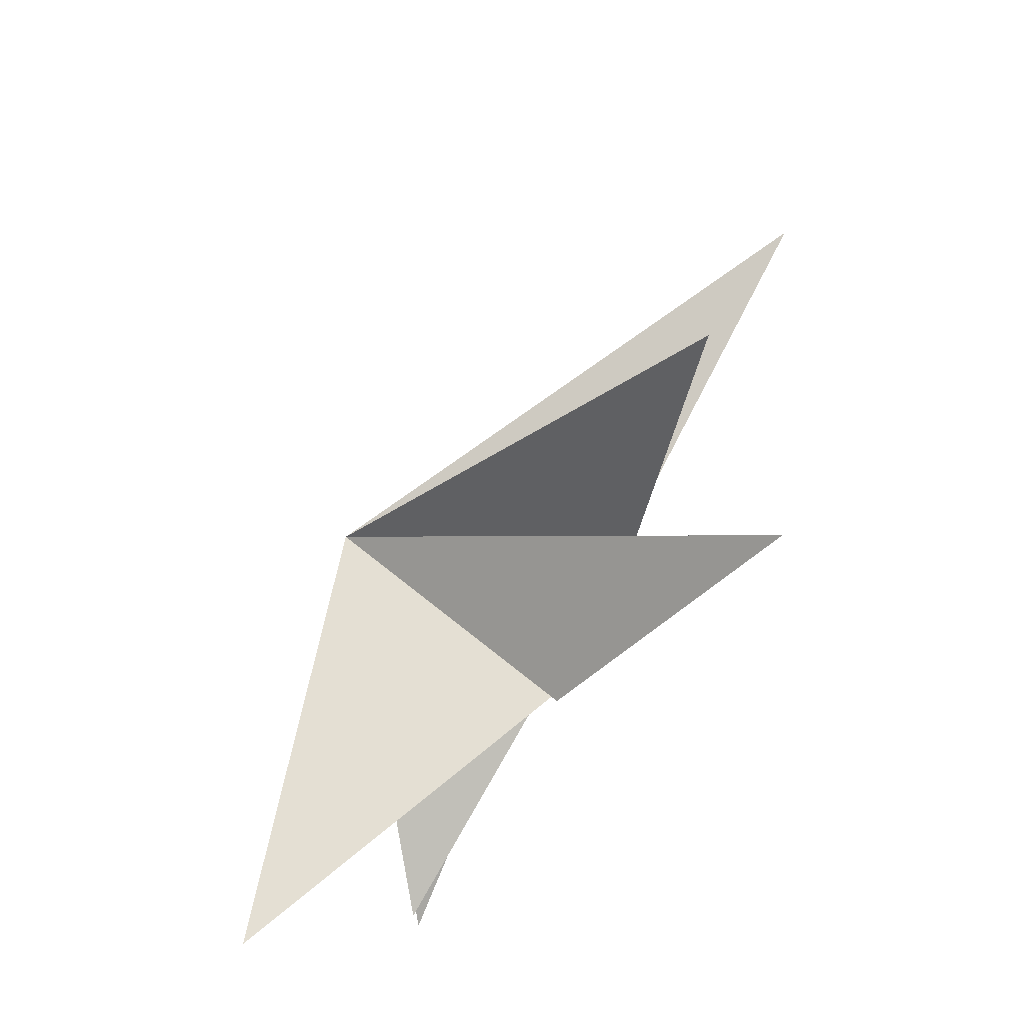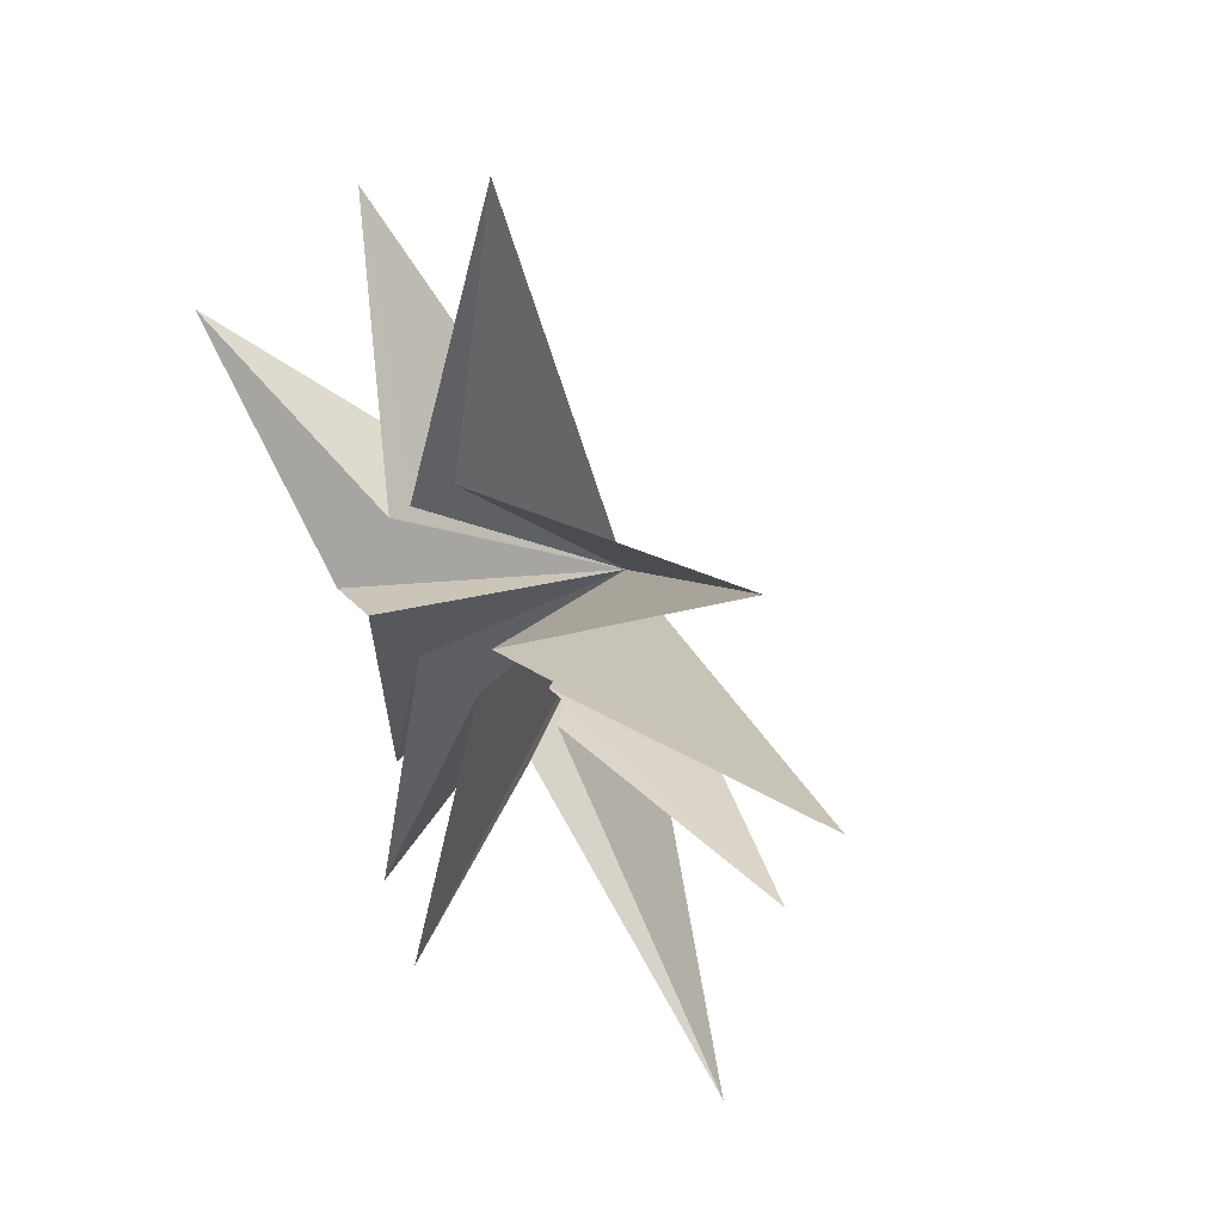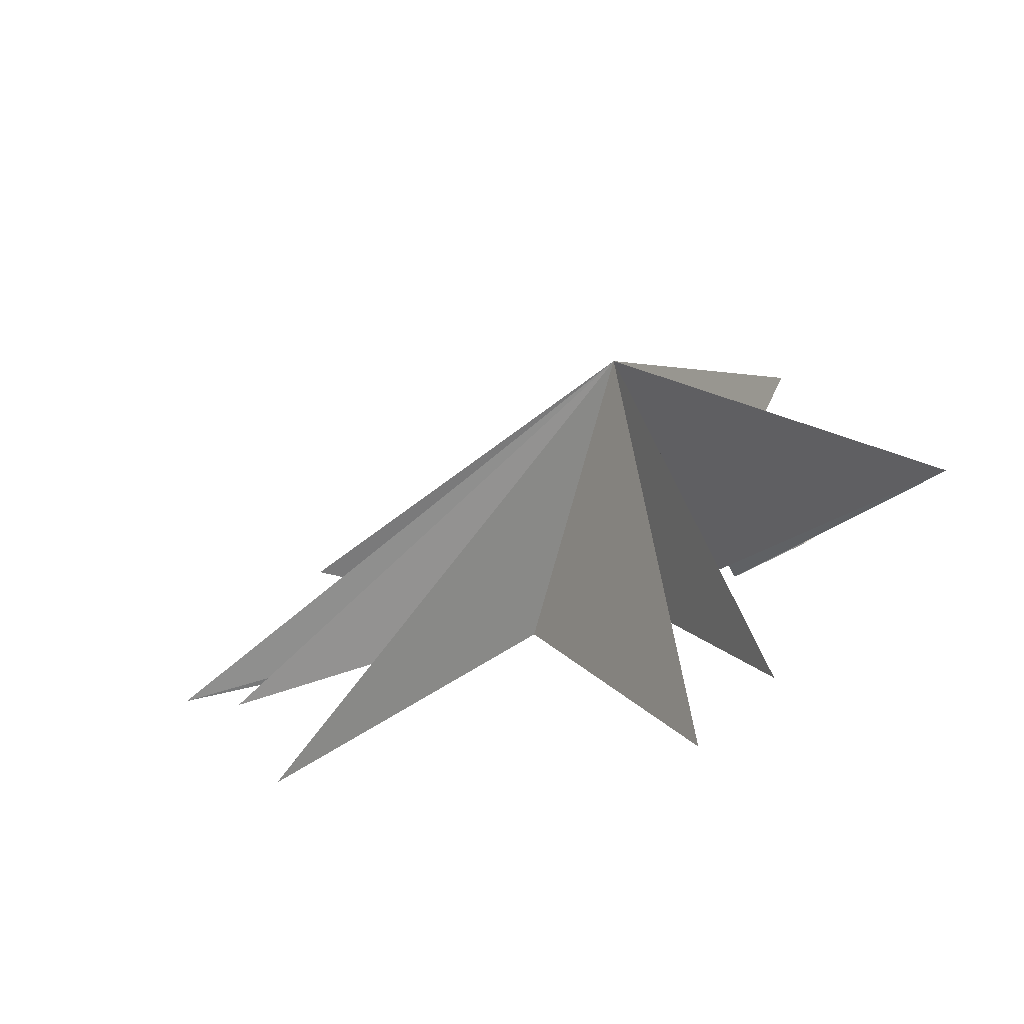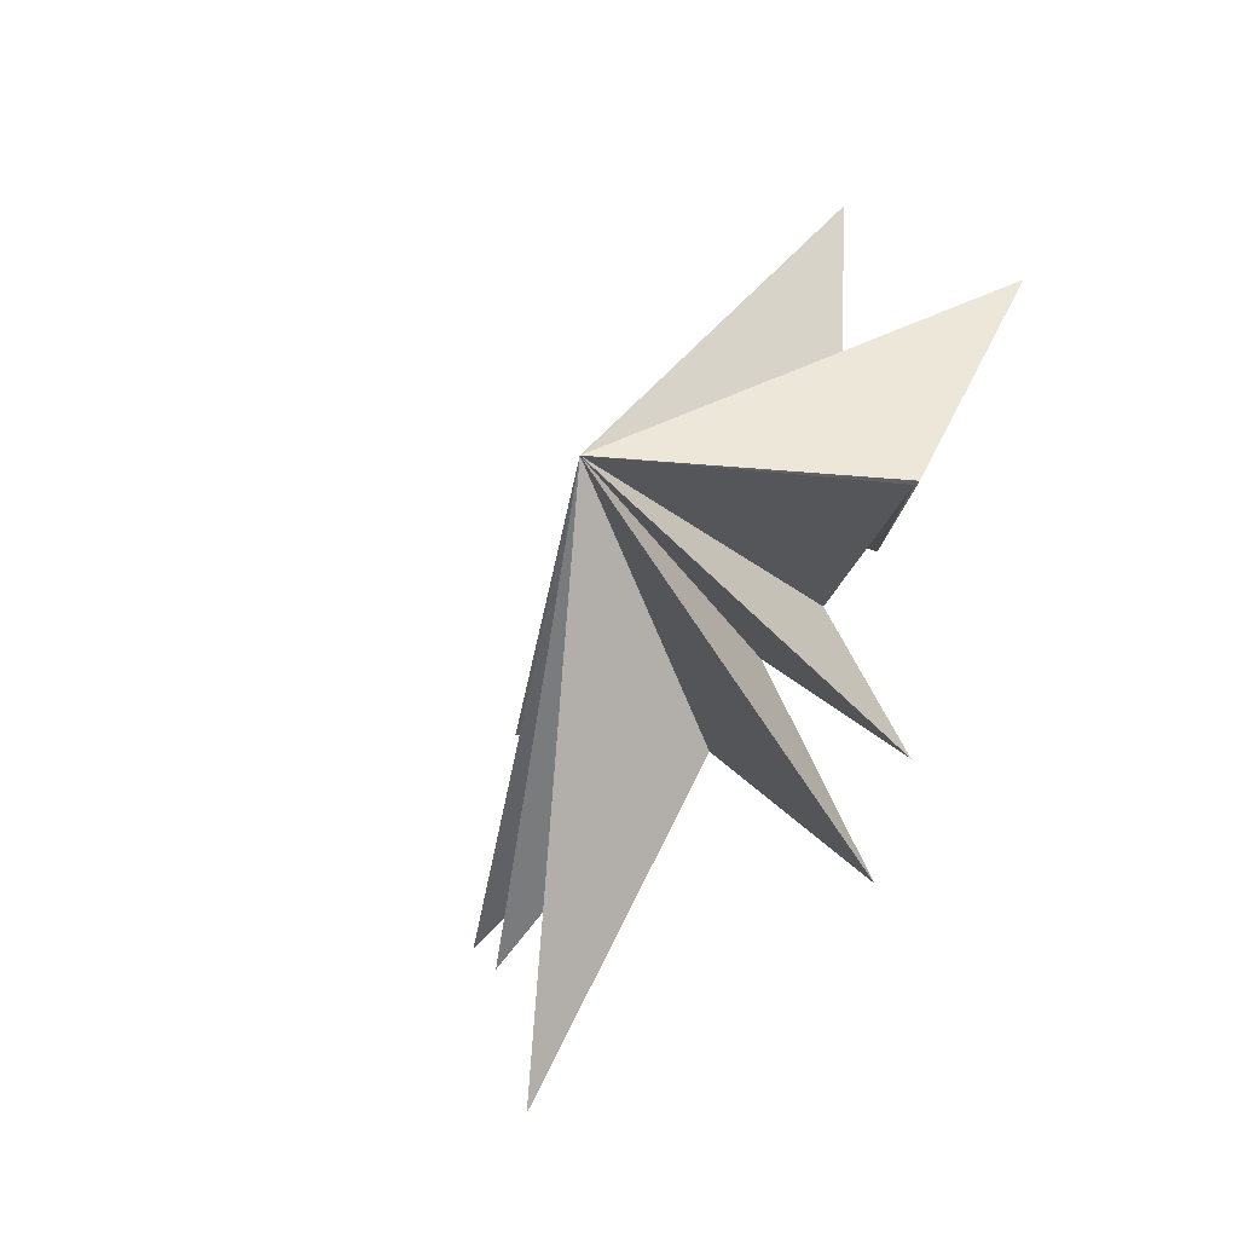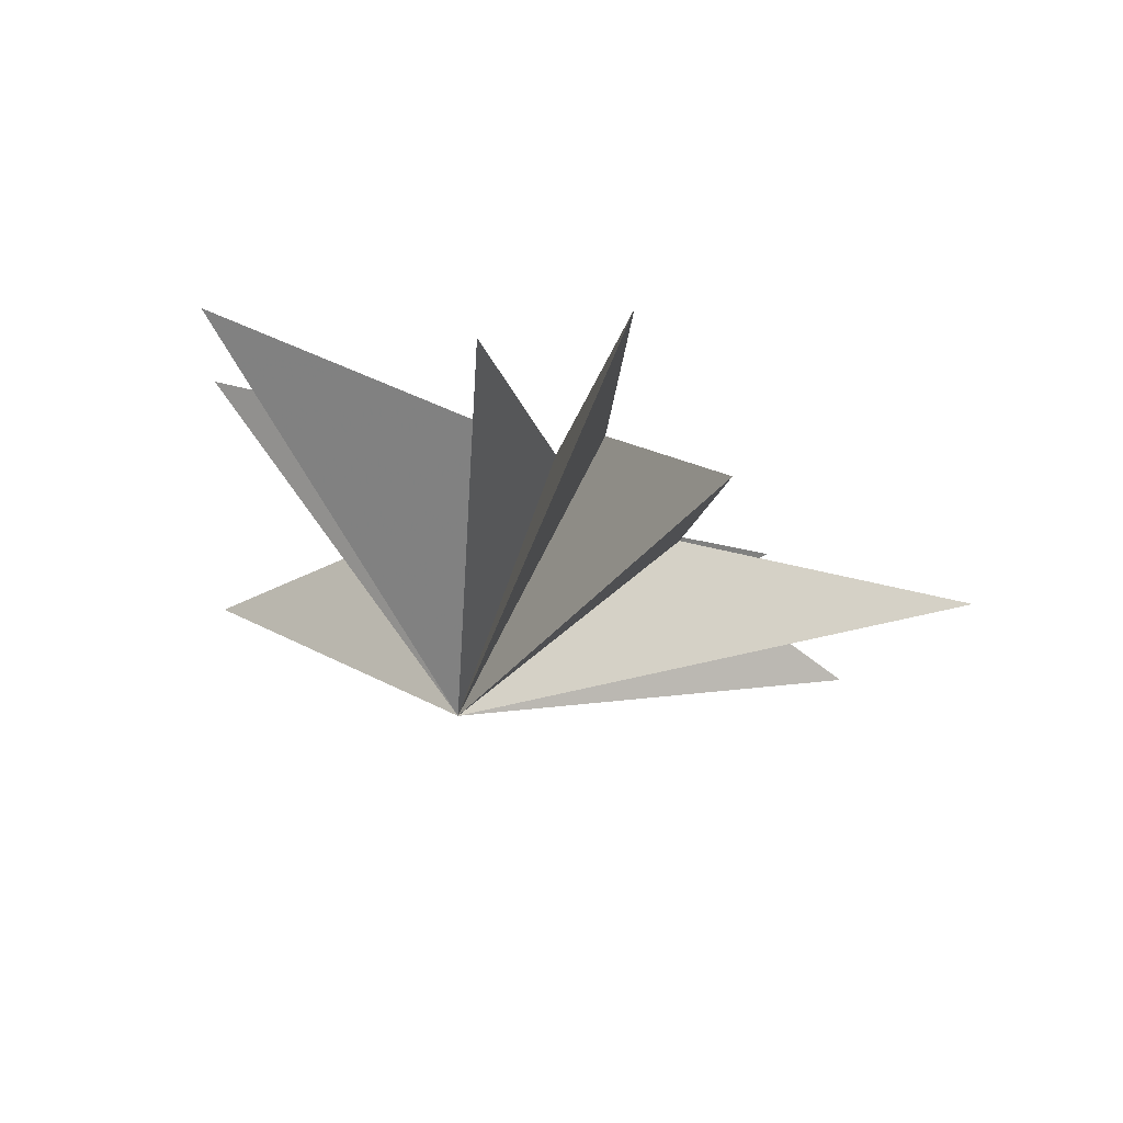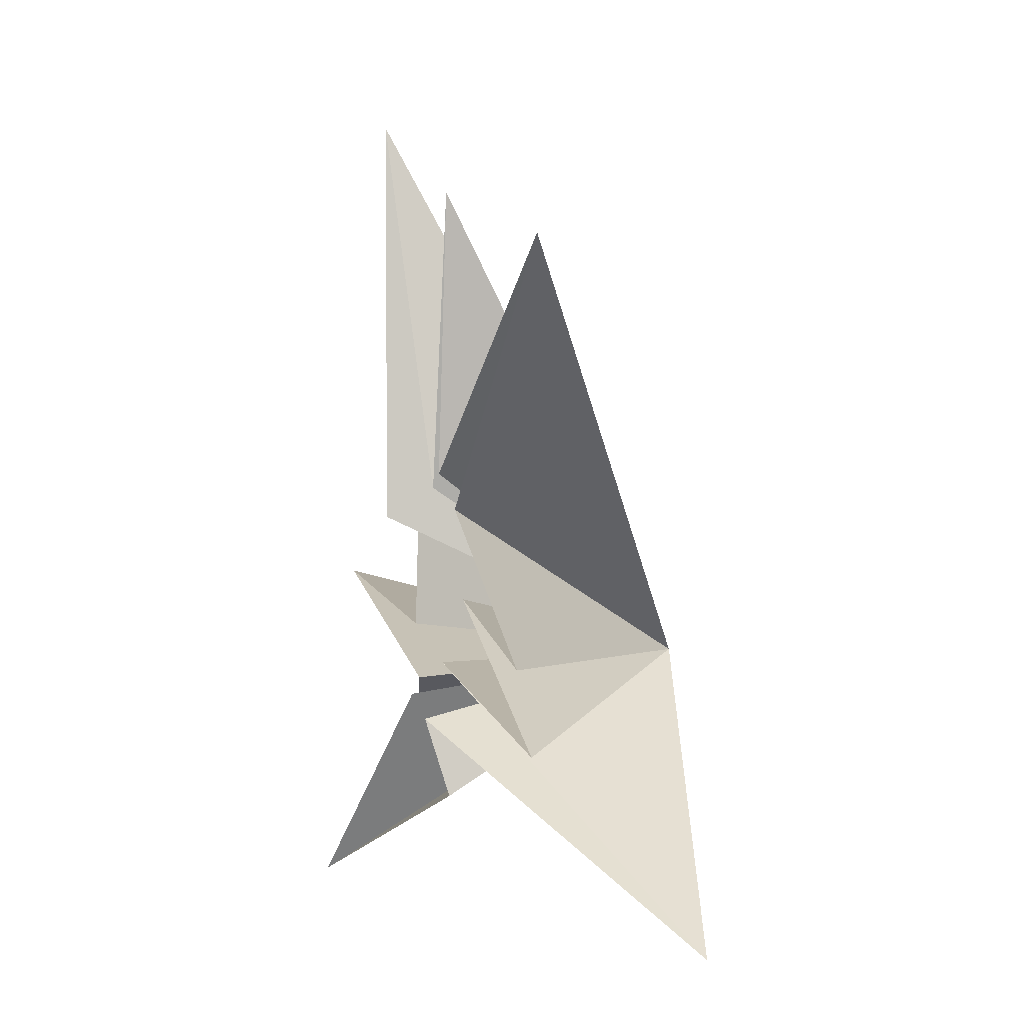
<metadata>
{"format":"obj","ext":"obj","renderer":"f3d","projection":"perspective","resolution":1024,"background":"white","views":[{"elev":-73.6,"azim":148.4,"up":"+Z"},{"elev":30.0,"azim":-42.3,"up":"+Y"},{"elev":-72.8,"azim":104.5,"up":"+Y"},{"elev":-57.0,"azim":142.7,"up":"+Y"},{"elev":77.5,"azim":103.4,"up":"+Z"},{"elev":-0.1,"azim":-18.8,"up":"+Z"}]}
</metadata>
<code>
v -1.064 4.653 -5.256
v 4.765 -0.7745 -0.2412
v -0.3207 -0.3683 -1.558
v 2.945 -6.788 -5.324
v -0.09678 -0.81 -0.4031
v -0.18 -6.376 -1.697
v 0.2226 -1.158 0.8469
v -0.7429 -7.24 -0.1163
v 0.1123 -0.6049 -3.08
v -0.07288 -1.565 2.606
v -0.001302 -6.162 7.426
v -0.07639 -0.5101 3.32
v -0.1575 -1.274 8.813
v -0.01751 0.08417 3.05
v -0.6968 1.218 10.45
v -0.7594 0.8781 2.464
v 0.7481 3.359 7.242
v 0.3837 2.702 0.1871
v 0.5278 8.515 1.18
v 0.2323 1.918 -0.9074
v 1.616 6.707 -3.814
v -0.002292 1.645 -1.225
f 19 18 2
f 3 9 2
f 5 2 6
f 11 2 12
f 2 22 21
f 7 6 2
f 2 8 7
f 10 8 2
f 2 11 10
f 12 2 13
f 17 2 18
f 14 2 15
f 16 15 2
f 2 14 13
f 16 2 17
f 2 9 1
f 21 20 2
f 1 22 2
f 4 2 5
f 2 4 3
f 2 20 19

</code>
